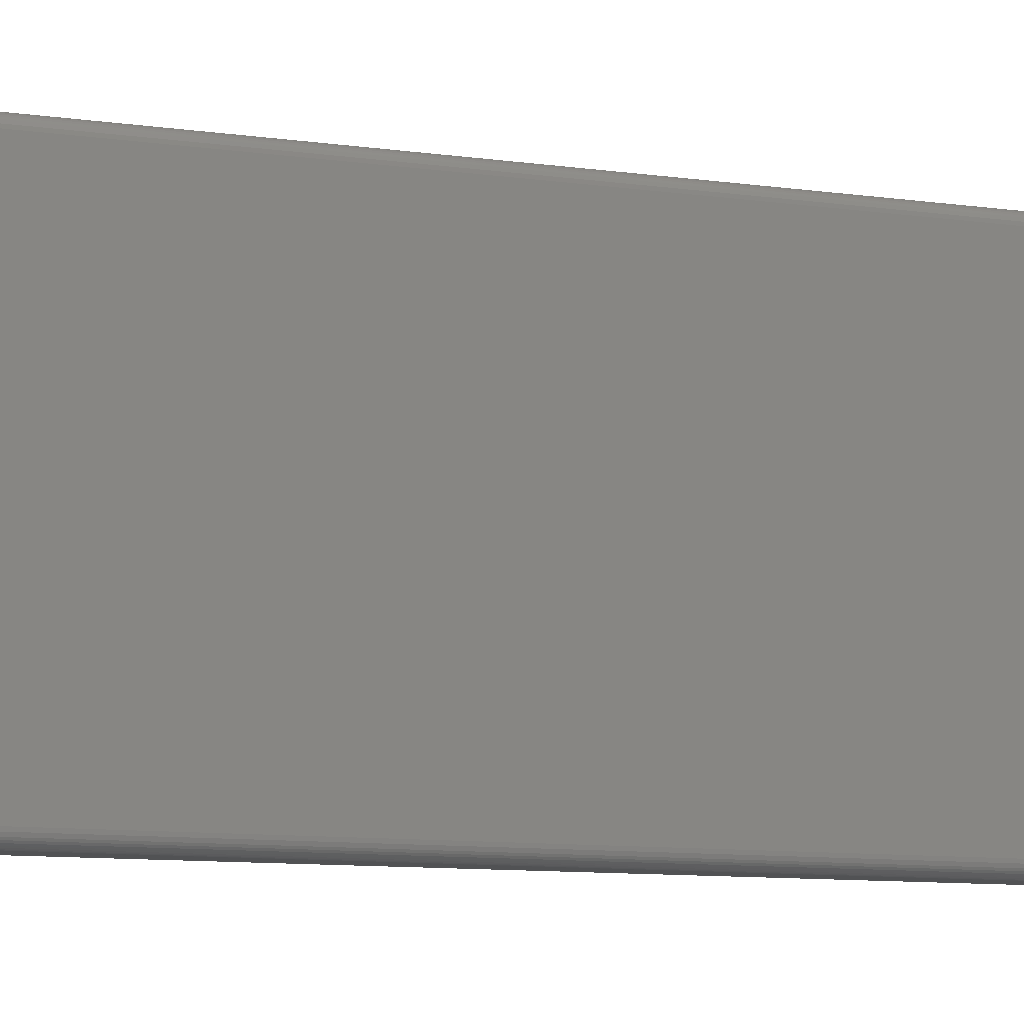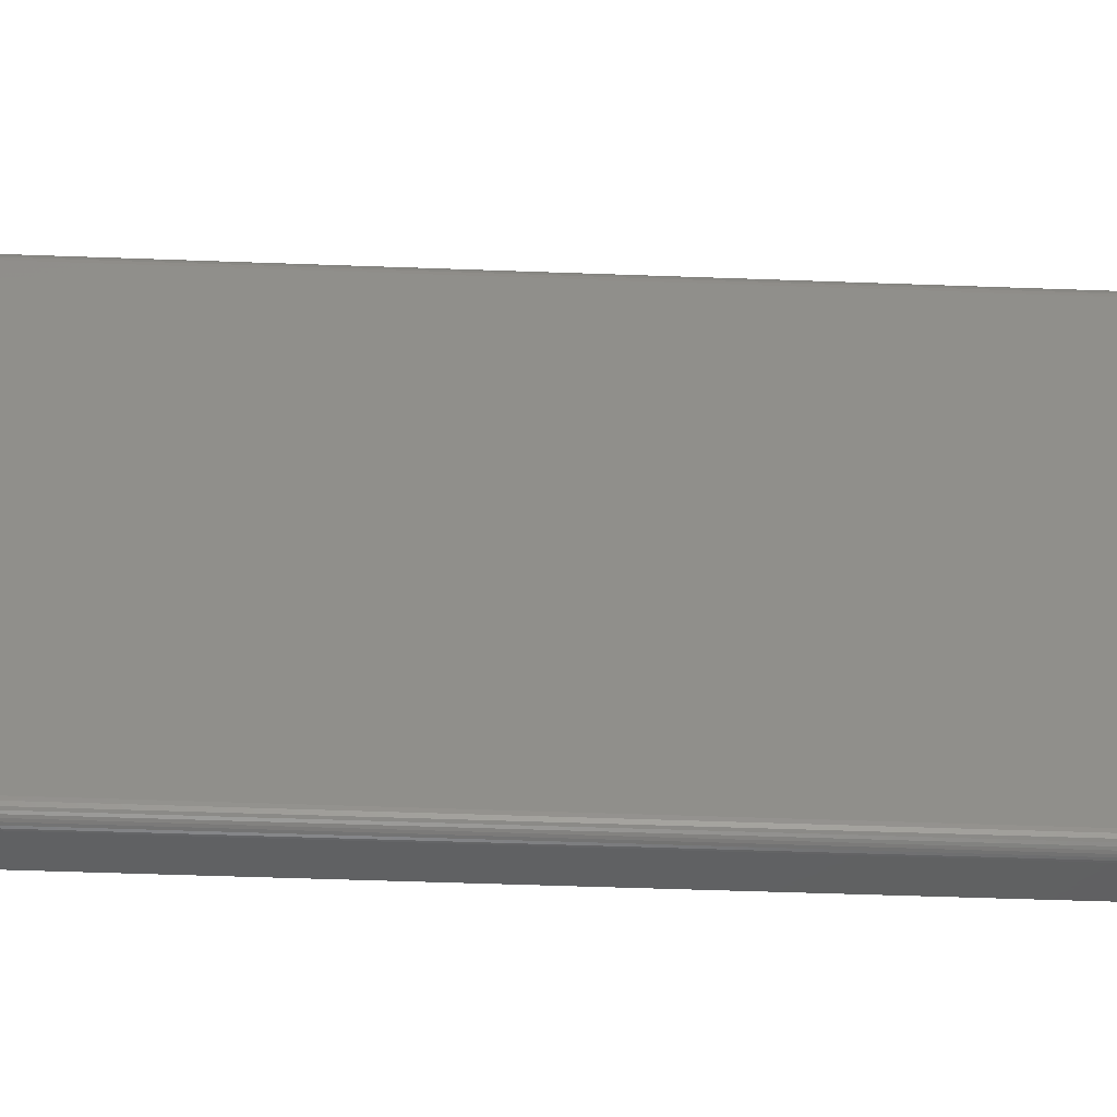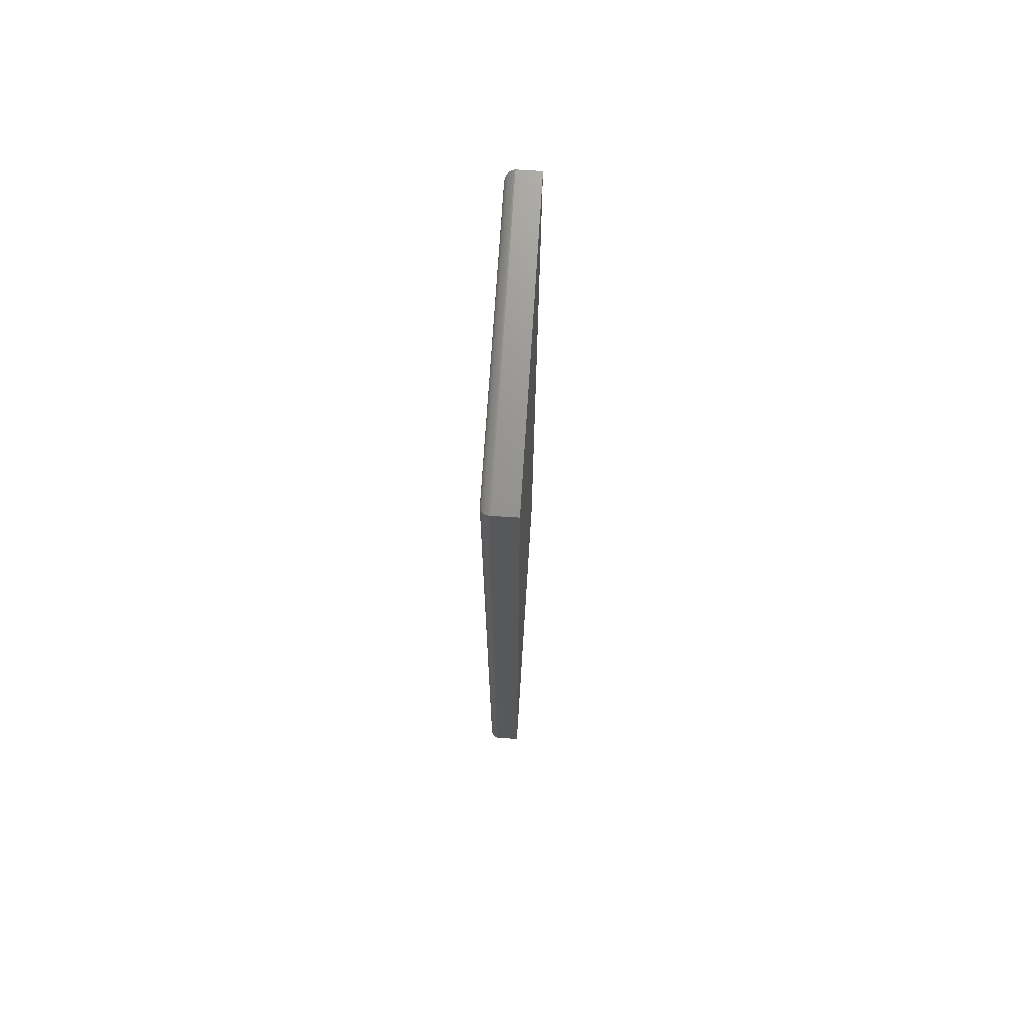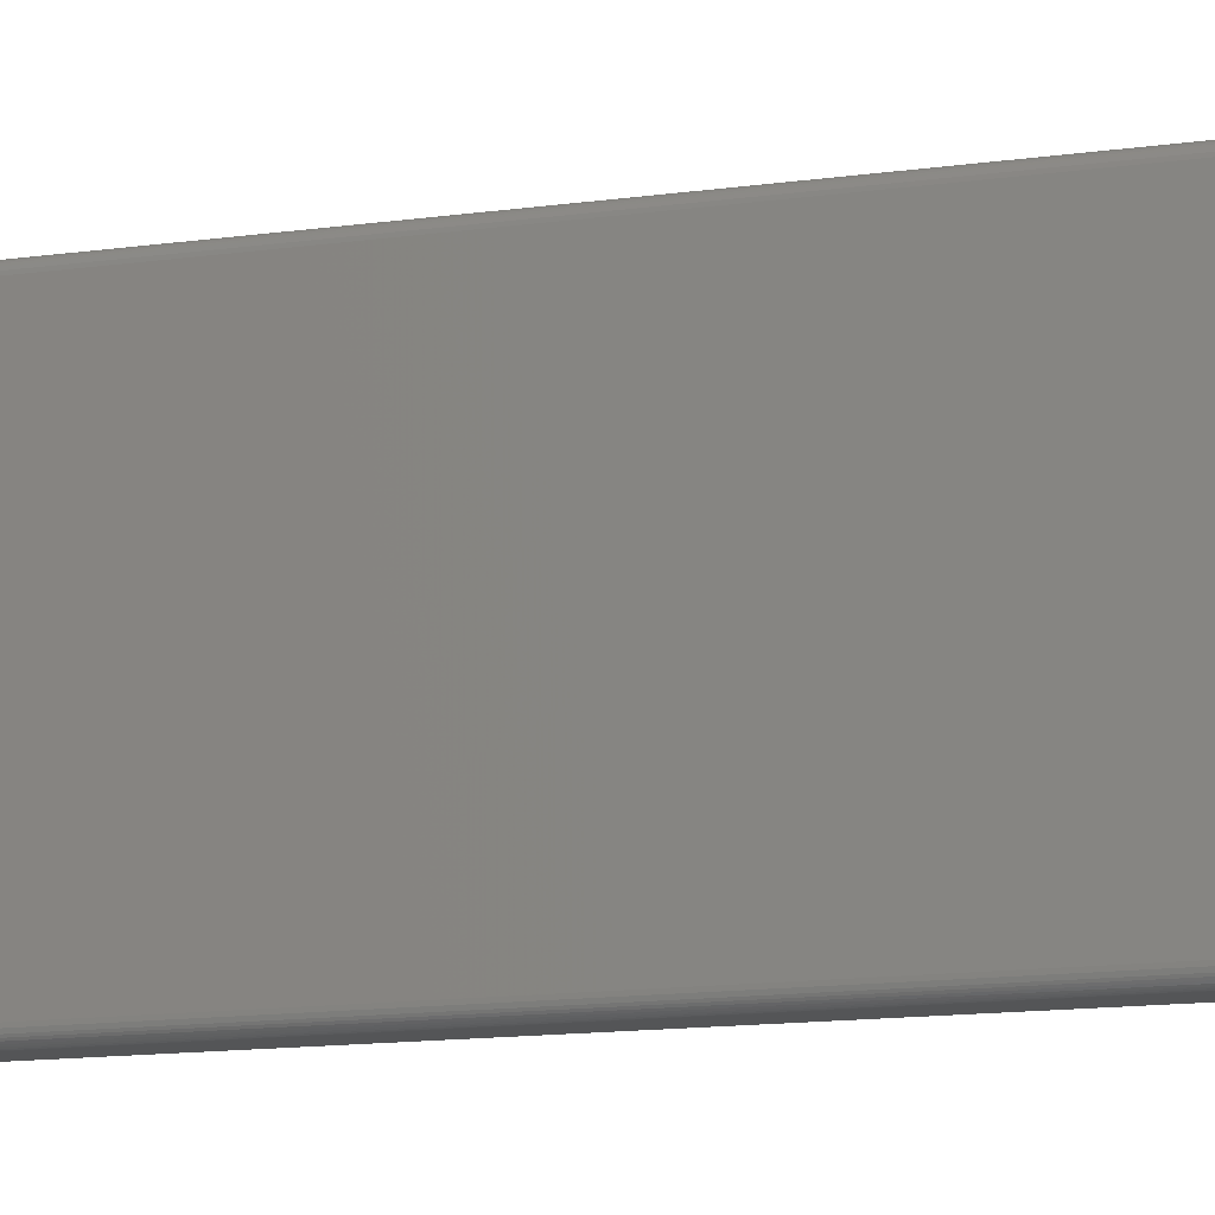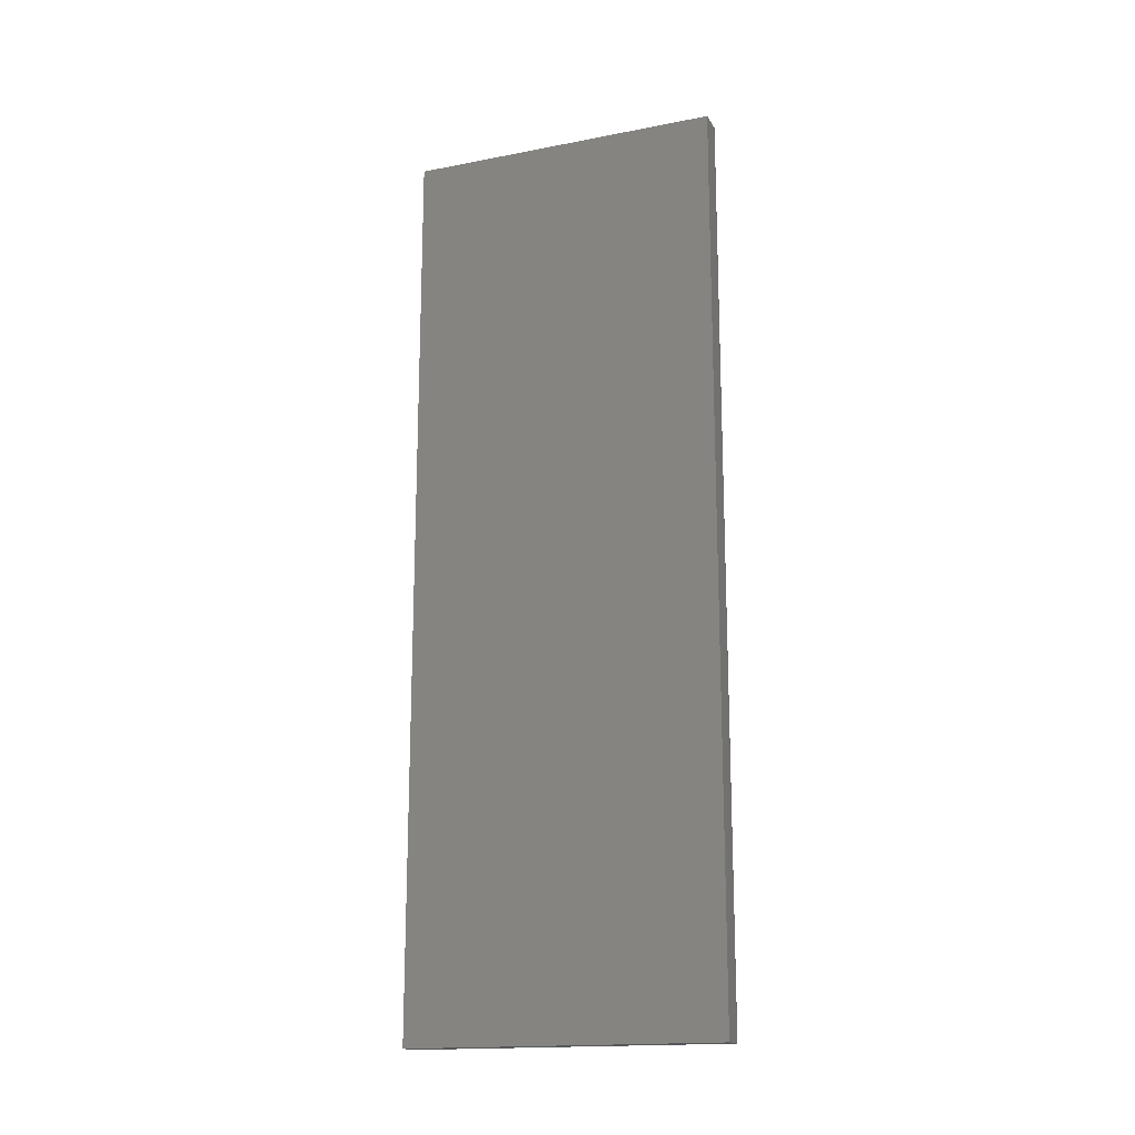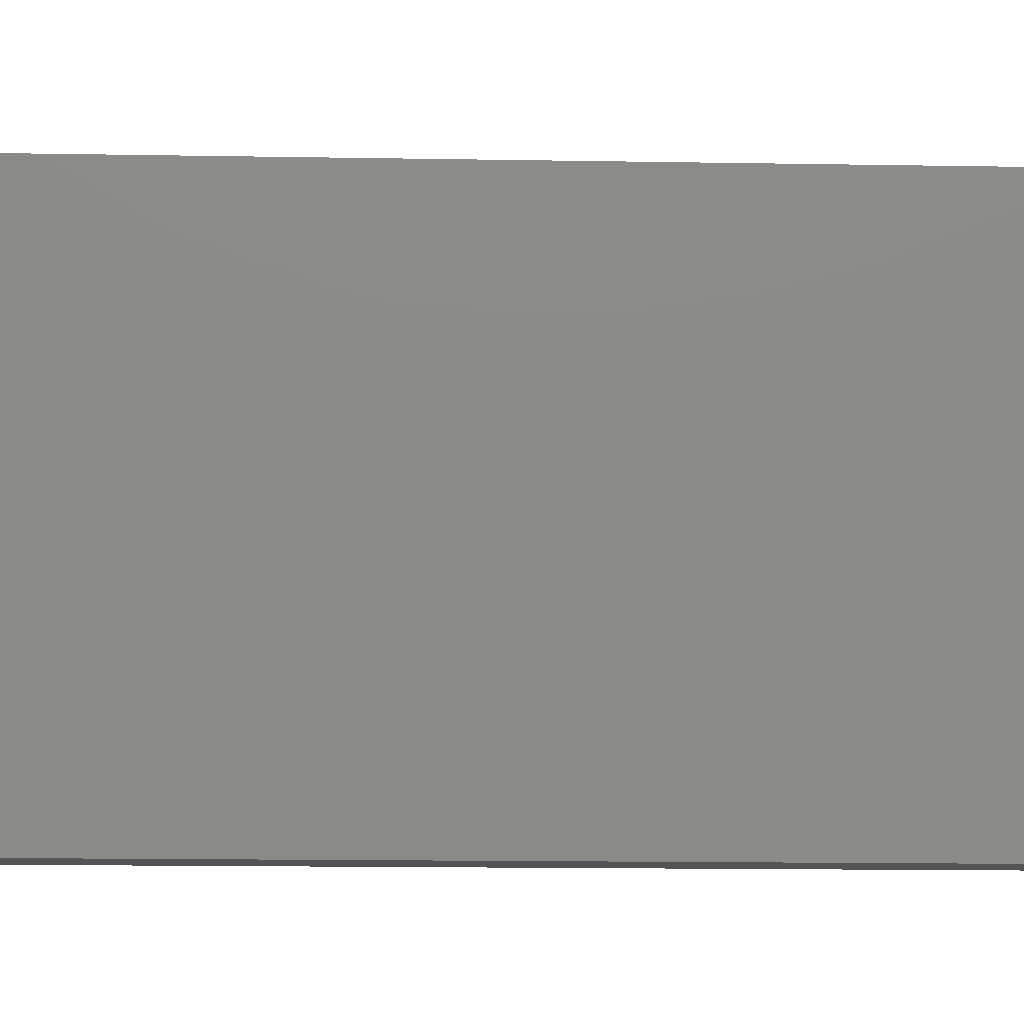
<metadata>
{"format":"stl","ext":"stl","renderer":"f3d","projection":"perspective","resolution":1024,"background":"white","views":[{"elev":-9.0,"azim":-112.1,"up":"+Z"},{"elev":-43.1,"azim":-92.6,"up":"+Z"},{"elev":71.3,"azim":3.7,"up":"+Y"},{"elev":-14.1,"azim":-73.0,"up":"+Z"},{"elev":-16.9,"azim":111.3,"up":"+Y"},{"elev":-11.7,"azim":87.3,"up":"+Z"}]}
</metadata>
<code>
# stl→obj: 44 verts, 84 faces
v -8.674e-19 -0.7344 -0.2422
v -2.806e-17 -0.7344 0.2476
v -8.674e-19 0.7344 -0.2422
v -2.806e-17 0.7344 0.2476
v 0.05469 -0.75 0.2632
v 0.01562 -0.75 0.2632
v 0.05469 -0.75 -0.2578
v 0.01562 -0.75 -0.2578
v 0.05469 0.75 0.2632
v 0.01562 0.75 0.2632
v 0.05469 0.75 -0.2578
v 0.01562 0.75 -0.2578
v 0.0004375 -0.738 0.2513
v 0.0004375 0.738 0.2513
v 0.001752 -0.7416 0.2548
v 0.001752 0.7416 0.2548
v 0.003078 -0.7437 0.2569
v 0.003078 0.7437 0.2569
v 0.004736 -0.7456 0.2588
v 0.004736 0.7456 0.2588
v 0.006684 -0.7472 0.2604
v 0.006684 0.7472 0.2604
v 0.008871 -0.7485 0.2617
v 0.01369 -0.7499 0.2631
v 0.01369 0.7499 0.2631
v 0.01123 -0.7494 0.2626
v 0.01123 0.7494 0.2626
v 0.008871 0.7485 0.2617
v 0.0004375 0.738 -0.2459
v 0.001752 0.7416 -0.2494
v 0.003078 0.7437 -0.2515
v 0.004736 0.7456 -0.2534
v 0.006684 0.7472 -0.255
v 0.01369 0.7499 -0.2577
v 0.01123 0.7494 -0.2572
v 0.008871 0.7485 -0.2563
v 0.0004375 -0.738 -0.2459
v 0.001752 -0.7416 -0.2494
v 0.003078 -0.7437 -0.2515
v 0.004736 -0.7456 -0.2534
v 0.006684 -0.7472 -0.255
v 0.01369 -0.7499 -0.2577
v 0.01123 -0.7494 -0.2572
v 0.008871 -0.7485 -0.2563
f 1 2 3
f 3 2 4
f 5 6 7
f 7 6 8
f 9 10 5
f 5 10 6
f 11 12 9
f 9 12 10
f 7 8 11
f 11 8 12
f 4 13 14
f 4 2 13
f 14 13 15
f 14 15 16
f 16 15 17
f 16 17 18
f 18 17 19
f 18 19 20
f 20 19 21
f 20 21 22
f 22 21 23
f 6 10 24
f 24 10 25
f 24 25 26
f 26 25 27
f 26 27 23
f 23 27 28
f 23 28 22
f 3 14 29
f 3 4 14
f 29 14 16
f 29 16 30
f 30 16 18
f 30 18 31
f 31 18 20
f 31 20 32
f 32 20 22
f 32 22 33
f 33 22 28
f 10 12 25
f 25 12 34
f 25 34 27
f 27 34 35
f 27 35 28
f 28 35 36
f 28 36 33
f 1 29 37
f 1 3 29
f 37 29 30
f 37 30 38
f 38 30 31
f 38 31 39
f 39 31 32
f 39 32 40
f 40 32 33
f 40 33 41
f 41 33 36
f 12 8 34
f 34 8 42
f 34 42 35
f 35 42 43
f 35 43 36
f 36 43 44
f 36 44 41
f 2 37 13
f 2 1 37
f 13 37 38
f 13 38 15
f 15 38 39
f 15 39 17
f 17 39 40
f 17 40 19
f 19 40 41
f 19 41 21
f 21 41 44
f 8 6 42
f 42 6 24
f 42 24 43
f 43 24 26
f 43 26 44
f 44 26 23
f 44 23 21
f 7 11 5
f 5 11 9

</code>
